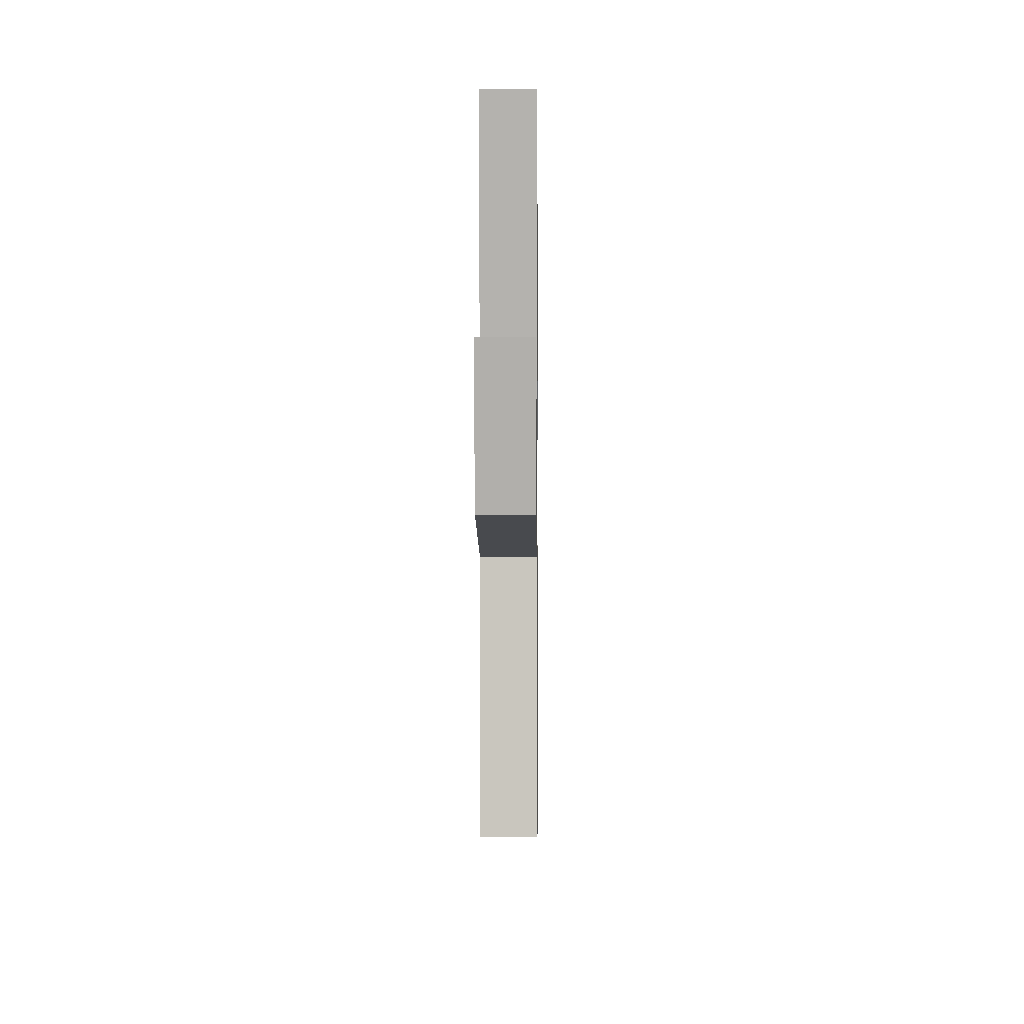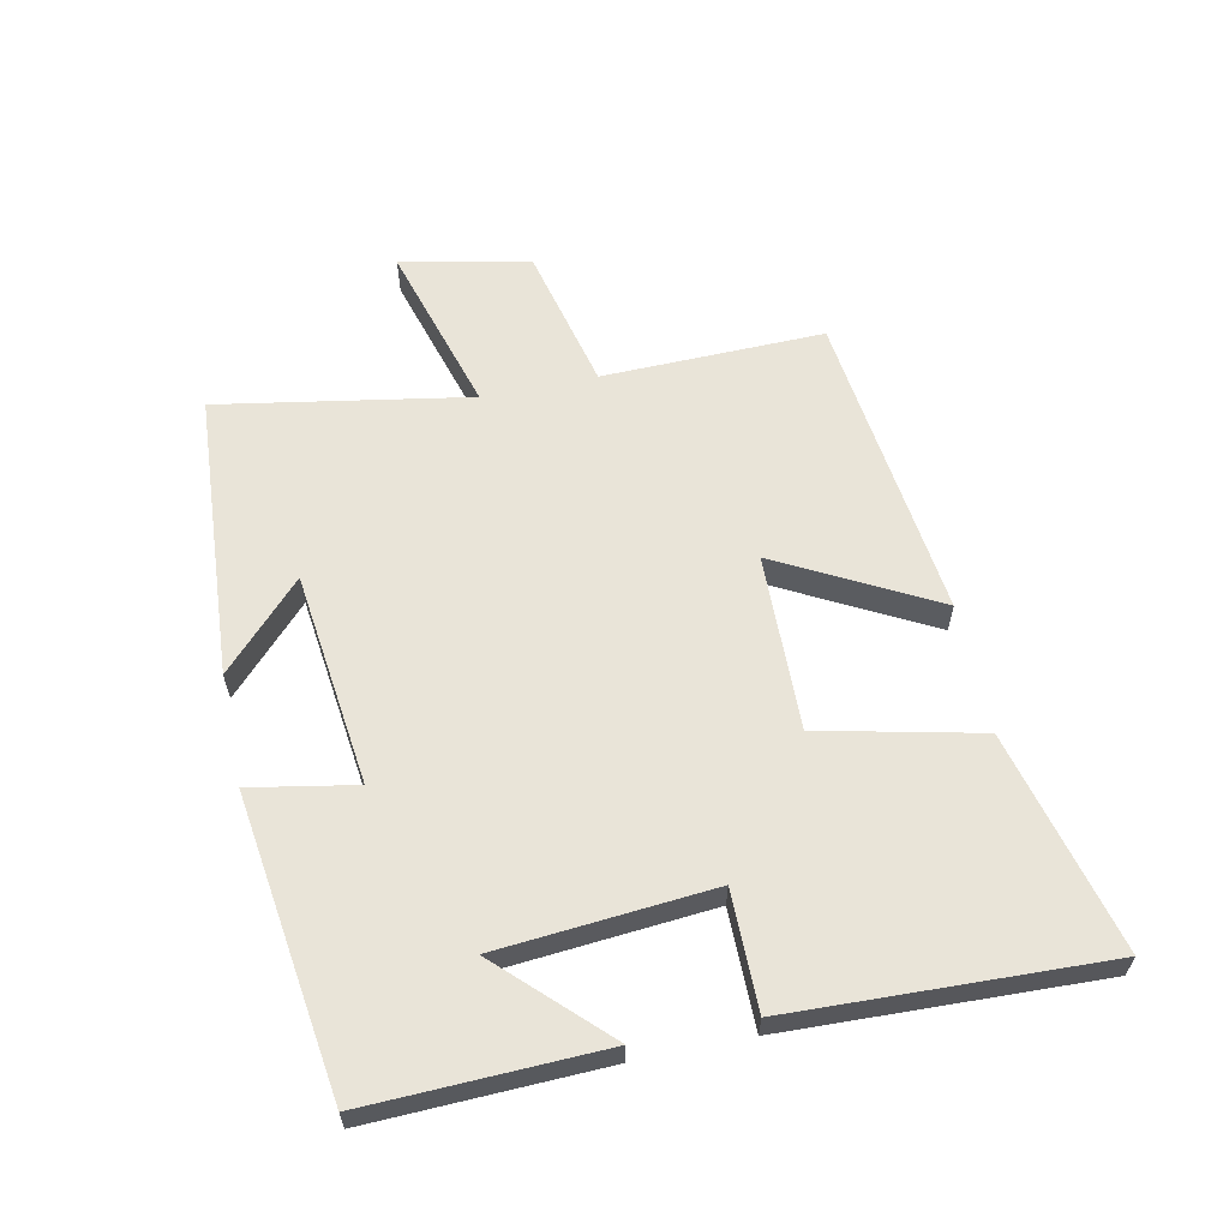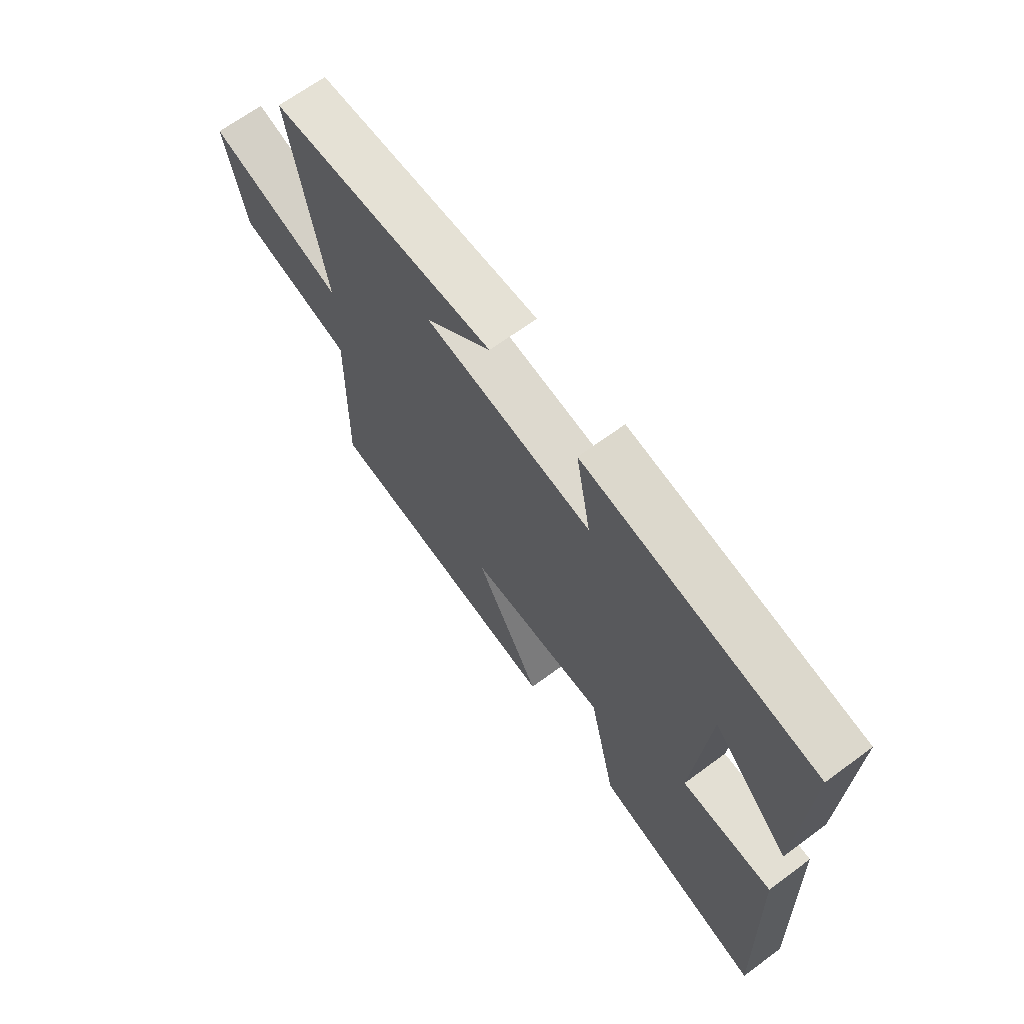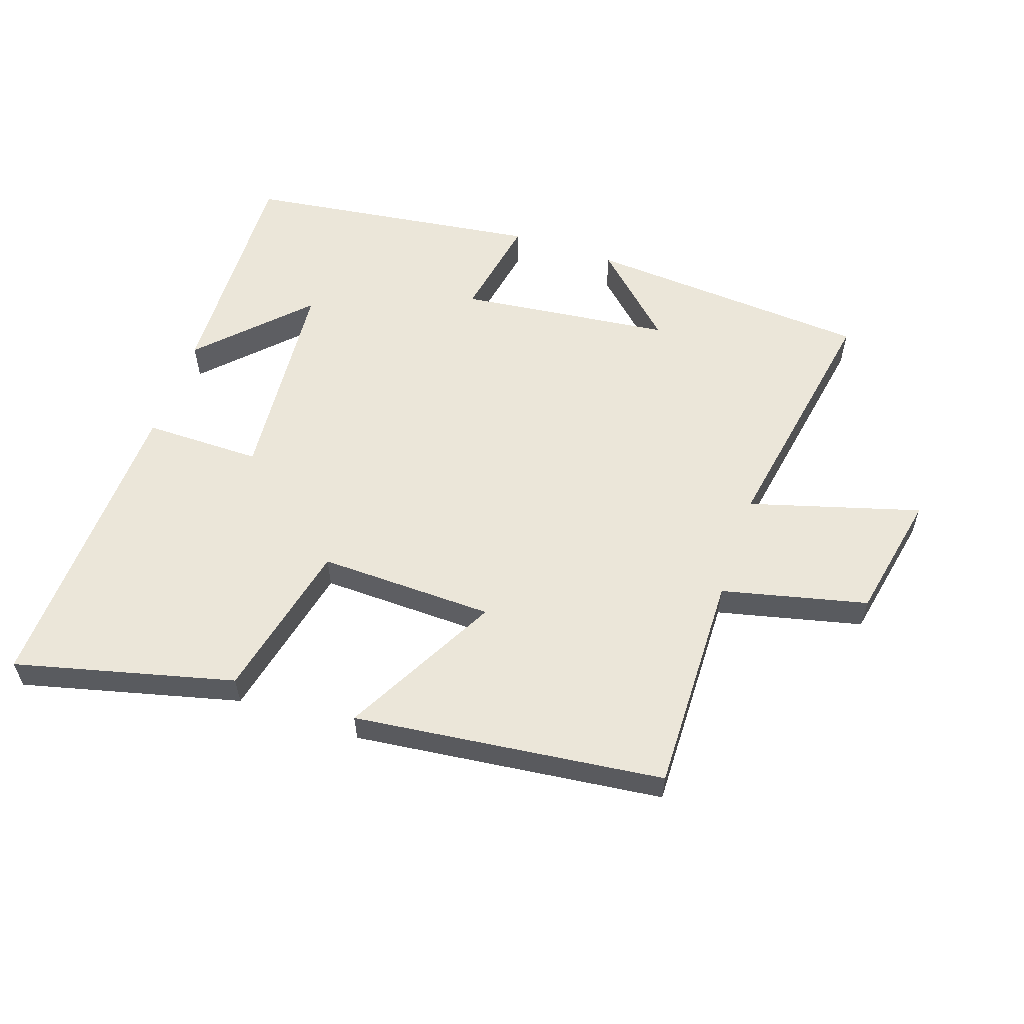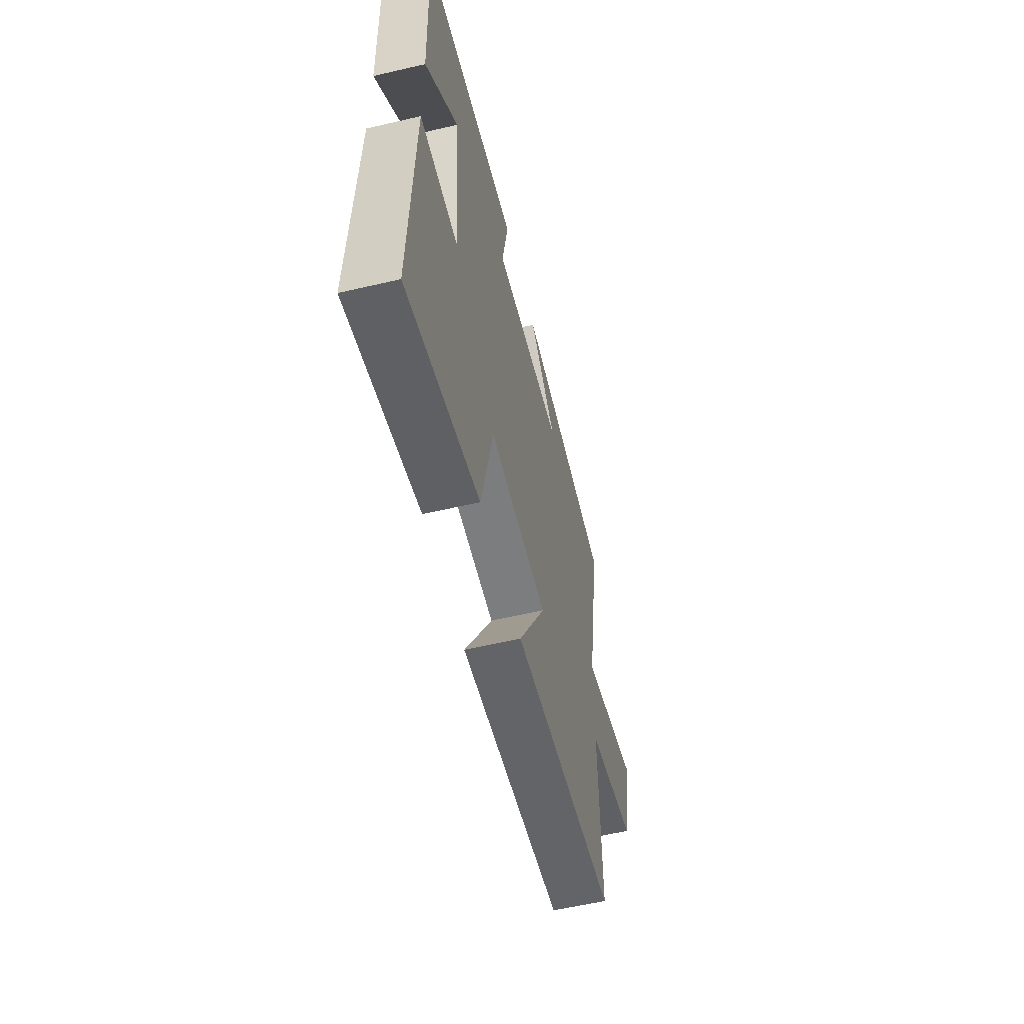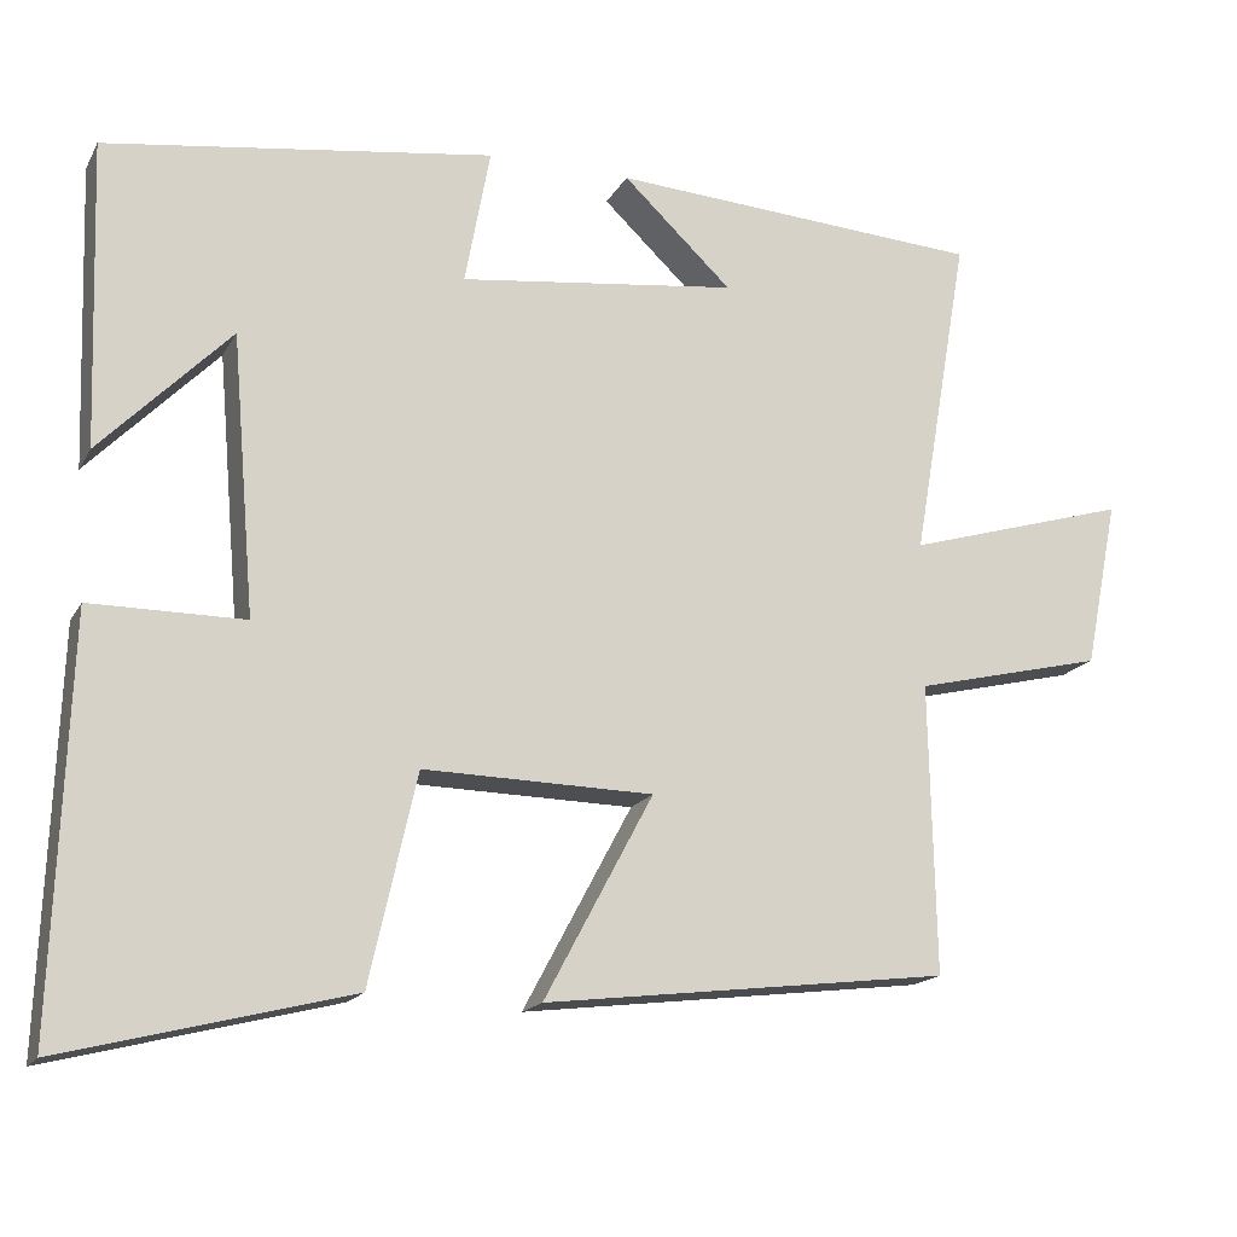
<metadata>
{"format":"obj","ext":"obj","renderer":"f3d","projection":"perspective","resolution":1024,"background":"white","views":[{"elev":0.3,"azim":-89.3,"up":"+Z"},{"elev":60.7,"azim":78.2,"up":"+Y"},{"elev":67.0,"azim":53.5,"up":"+Z"},{"elev":57.6,"azim":-161.1,"up":"+Y"},{"elev":-57.8,"azim":103.6,"up":"+Z"},{"elev":-16.7,"azim":159.4,"up":"+Z"}]}
</metadata>
<code>
v -0.507 0.07 -0.442
v -0.5 0.07 -0.097
v -0.727 0.07 -0.043
v -0.767 0.07 0.157
v -0.5 0.07 0.079
v -0.568 0.07 0.47
v -0.122 0.07 0.5
v -0.252 0.07 0.377
v 0.08 0.07 0.337
v 0.05 0.07 0.5
v 0.512 0.07 0.436
v 0.5 0.07 0.073
v 0.345 0.07 0.231
v 0.317 0.07 -0.101
v 0.5 0.07 -0.101
v 0.518 0.07 -0.586
v 0.177 0.07 -0.5
v 0.121 0.07 -0.251
v -0.153 0.07 -0.257
v -0.023 0.07 -0.5
v -0.507 0 -0.442
v -0.5 0 -0.097
v -0.727 0 -0.043
v -0.767 0 0.157
v -0.5 0 0.079
v -0.568 0 0.47
v -0.122 0 0.5
v -0.252 0 0.377
v 0.08 0 0.337
v 0.05 0 0.5
v 0.512 0 0.436
v 0.5 0 0.073
v 0.345 0 0.231
v 0.317 0 -0.101
v 0.5 0 -0.101
v 0.518 0 -0.586
v 0.177 0 -0.5
v 0.121 0 -0.251
v -0.153 0 -0.257
v -0.023 0 -0.5
f 19 20 1 2
f 18 19 2
f 15 16 17 18
f 14 15 18
f 13 14 18 2
f 11 12 13
f 9 10 11 13
f 8 9 13 2
f 6 7 8
f 5 6 8
f 5 8 2
f 2 3 4 5
f 22 21 40 39
f 22 39 38
f 38 37 36 35
f 38 35 34
f 22 38 34 33
f 33 32 31
f 33 31 30 29
f 22 33 29 28
f 28 27 26
f 28 26 25
f 22 28 25
f 25 24 23 22
f 1 21 22 2
f 2 22 23 3
f 3 23 24 4
f 4 24 25 5
f 5 25 26 6
f 6 26 27 7
f 7 27 28 8
f 8 28 29 9
f 9 29 30 10
f 10 30 31 11
f 11 31 32 12
f 12 32 33 13
f 13 33 34 14
f 14 34 35 15
f 15 35 36 16
f 16 36 37 17
f 17 37 38 18
f 18 38 39 19
f 19 39 40 20
f 20 40 21 1

</code>
